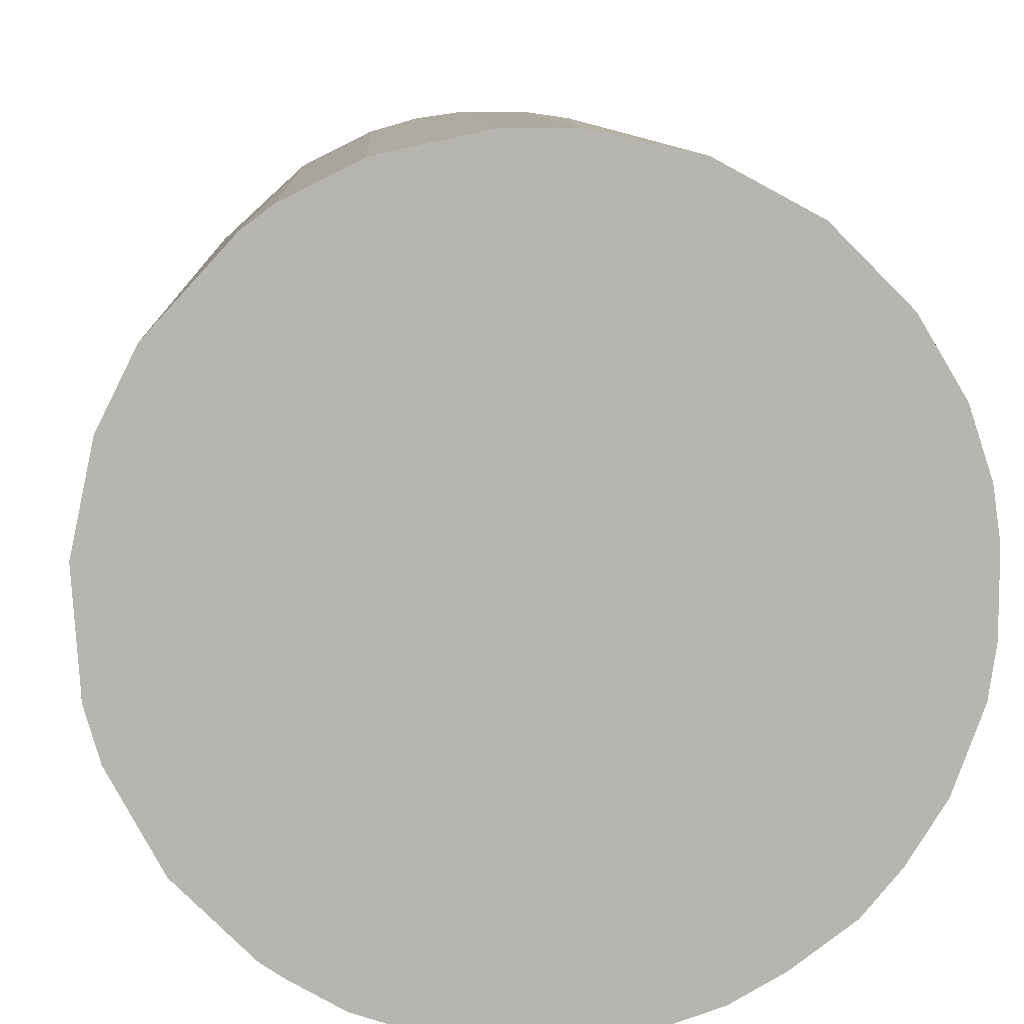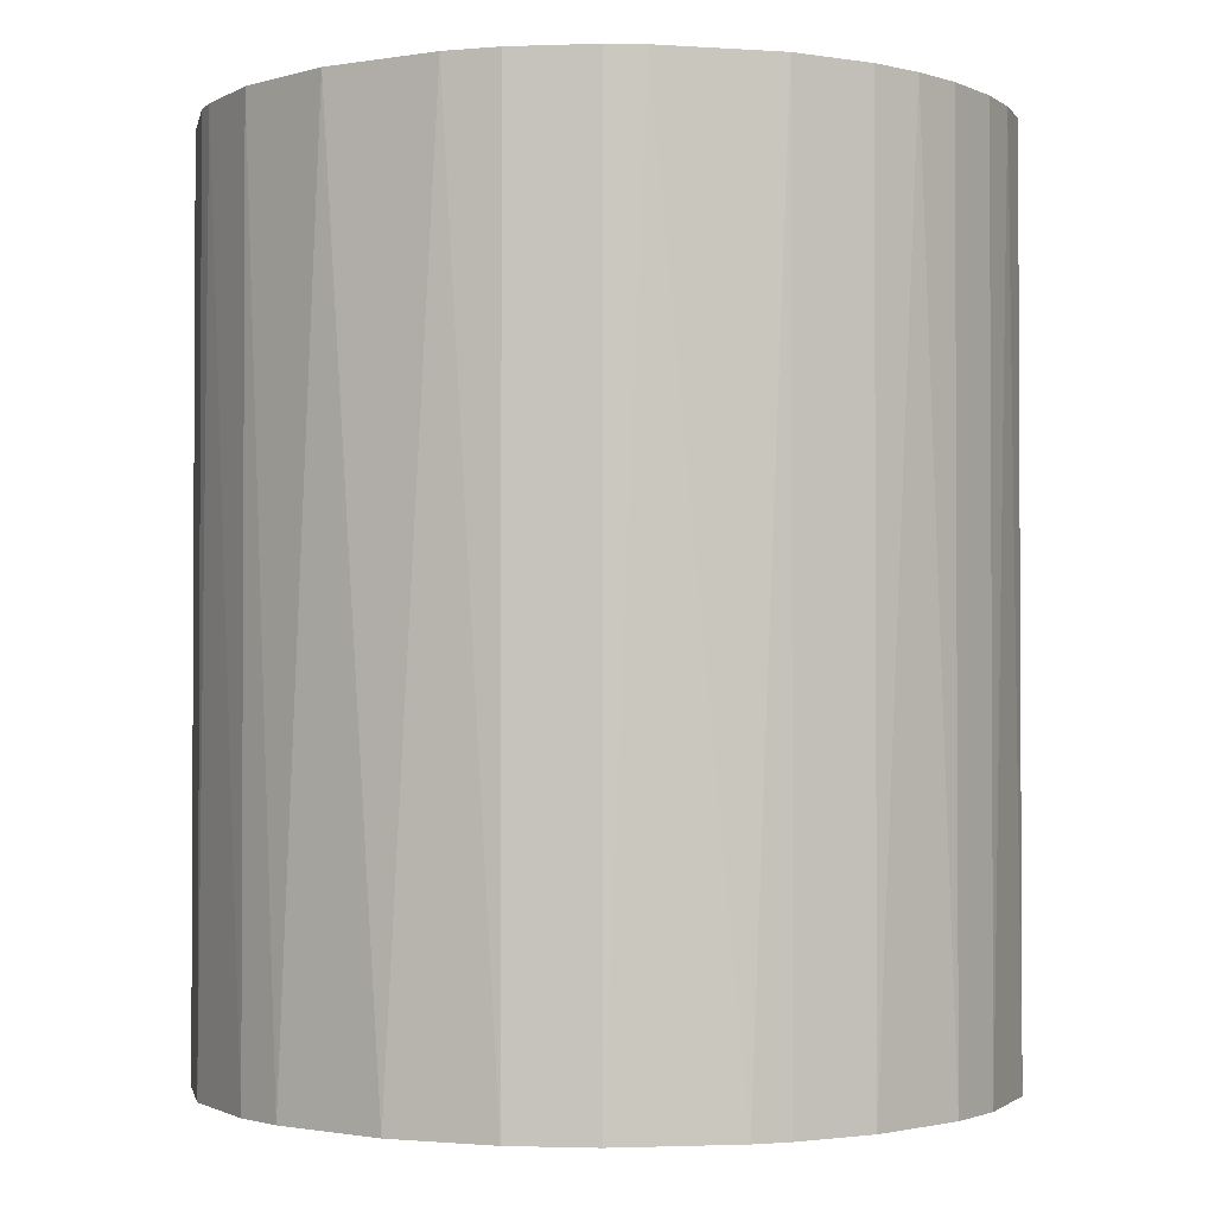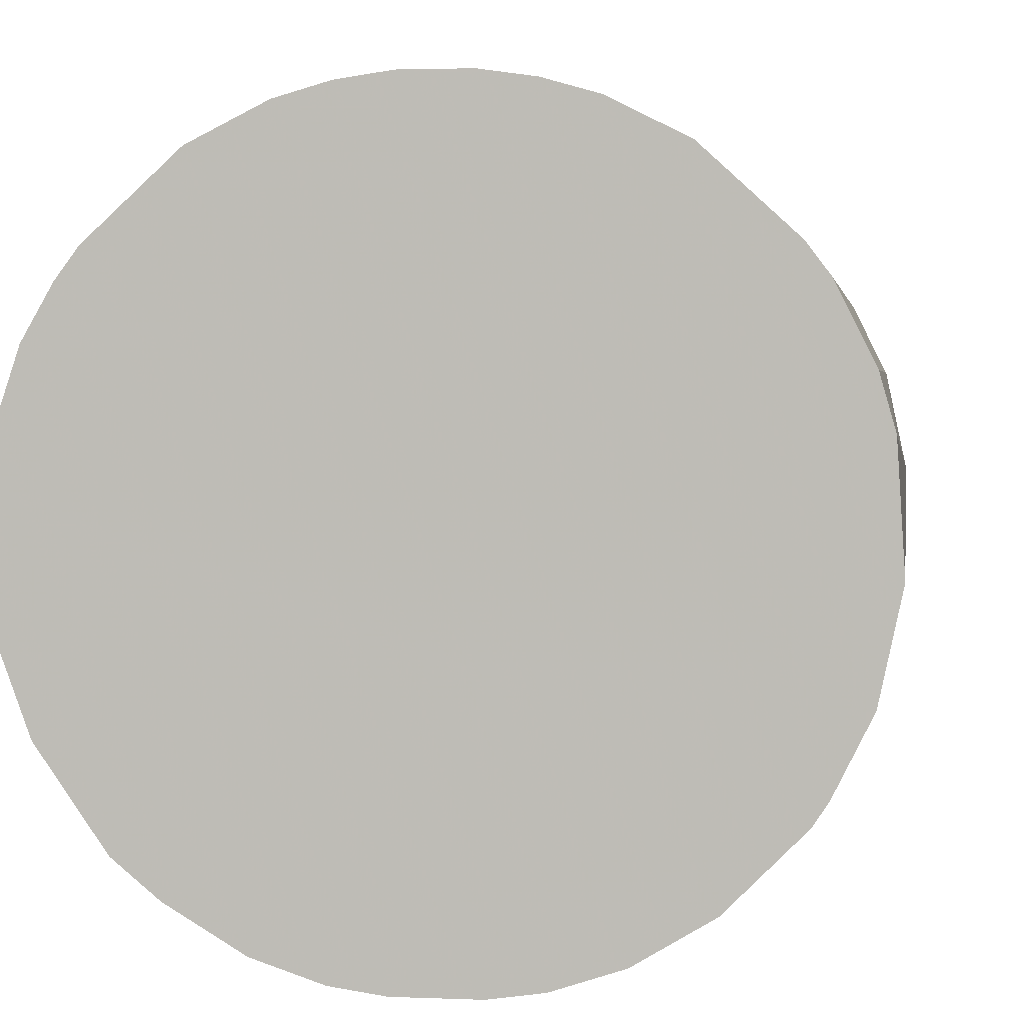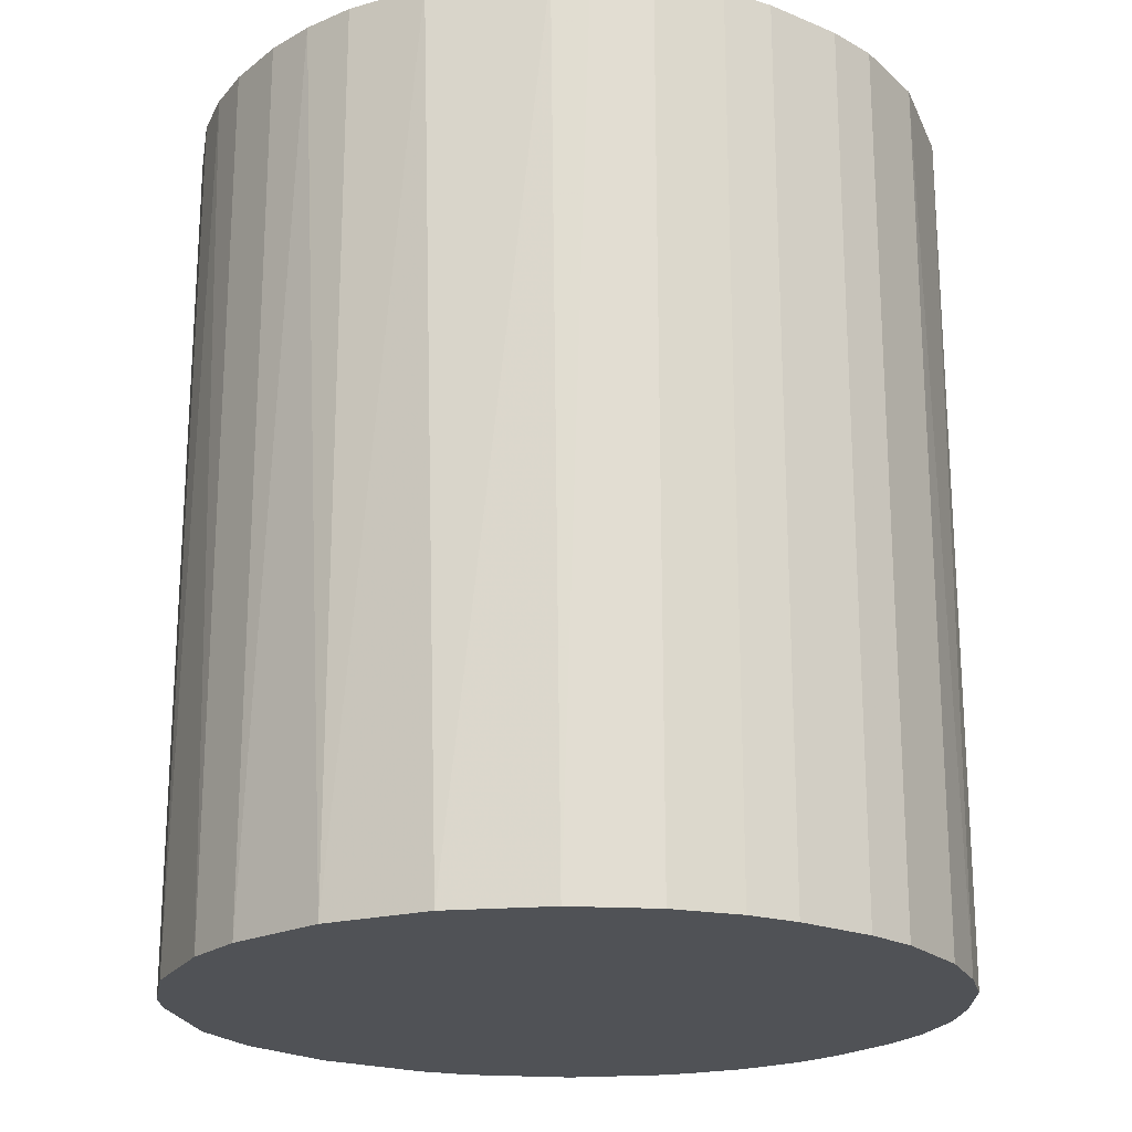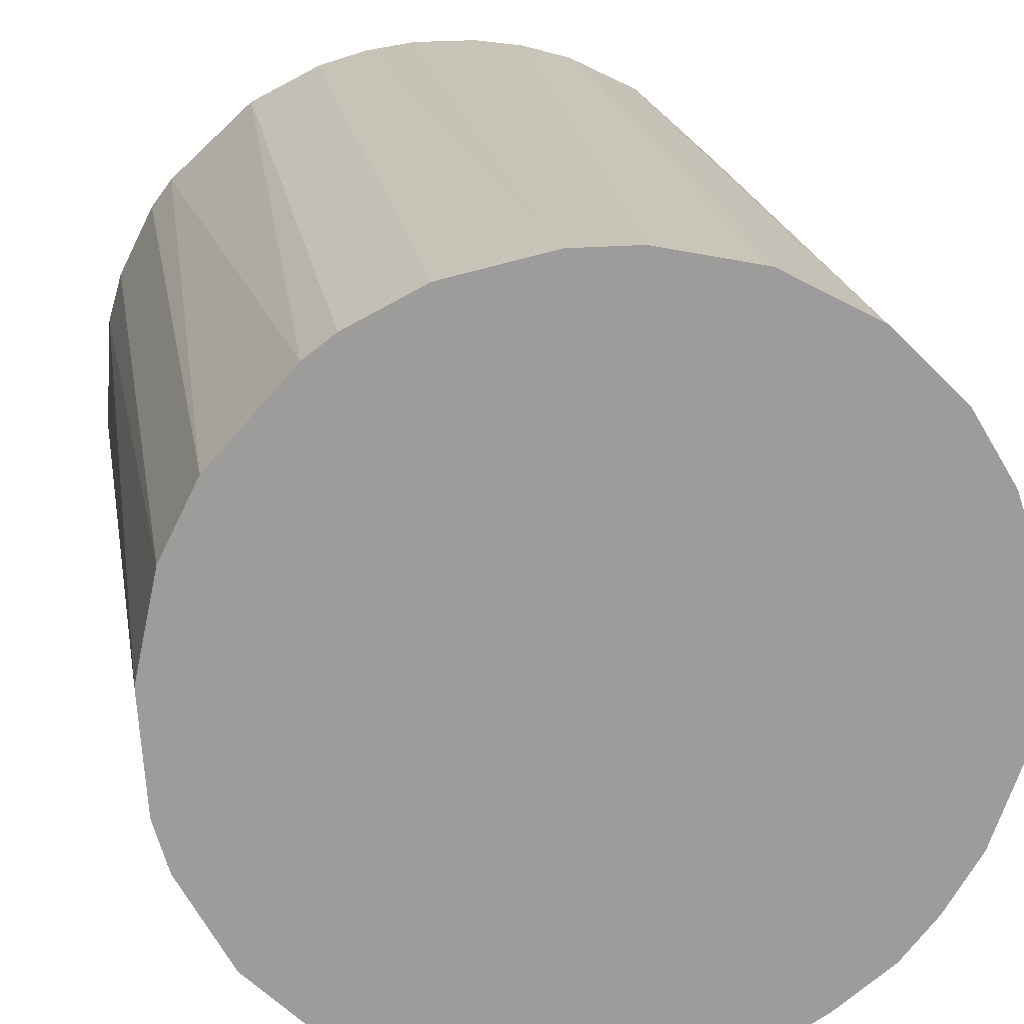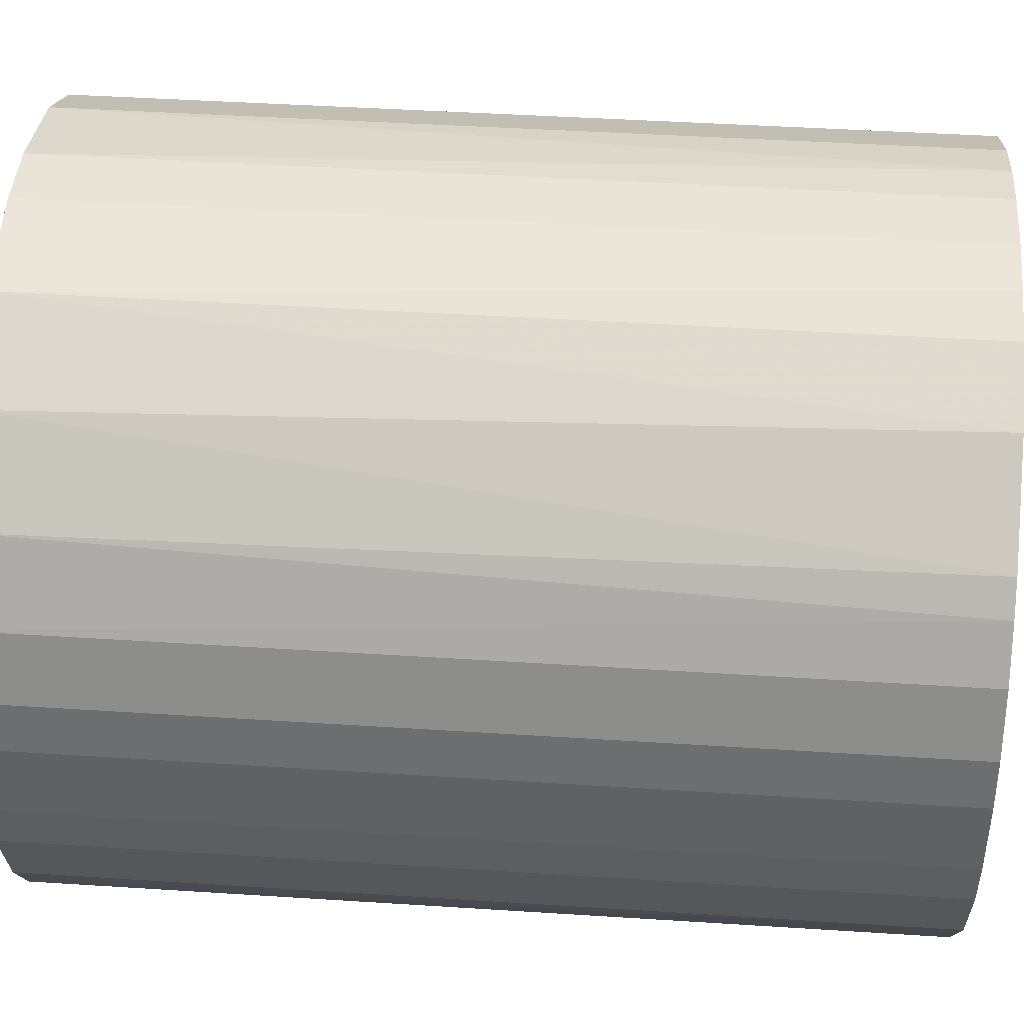
<metadata>
{"format":"obj","ext":"obj","renderer":"f3d","projection":"perspective","resolution":1024,"background":"white","views":[{"elev":9.1,"azim":177.2,"up":"+Y"},{"elev":-1.8,"azim":123.8,"up":"+Z"},{"elev":2.7,"azim":8.1,"up":"+Y"},{"elev":-21.0,"azim":-126.6,"up":"+Z"},{"elev":20.1,"azim":170.6,"up":"+Y"},{"elev":43.4,"azim":-85.6,"up":"+Y"}]}
</metadata>
<code>
o convex_0
v 0.005825 0.02548 0.03023
v -0.002736 -0.02592 -0.03023
v -0.006261 -0.02541 -0.03023
v 0.002299 0.02598 -0.03023
v -0.02592 0.002802 0.03023
v 0.02195 -0.01432 0.03023
v 0.02598 0.002294 -0.03023
v -0.0239 0.01086 -0.03023
v -0.0108 -0.0239 0.03023
v -0.0234 -0.0118 -0.03023
v 0.02195 0.01439 0.03023
v -0.01432 0.02195 0.03023
v 0.01439 -0.02188 -0.03023
v 0.006328 -0.02541 0.03023
v 0.01641 0.02044 -0.03023
v -0.0234 -0.0118 0.03023
v -0.009289 0.02447 -0.03023
v 0.02598 -0.002233 0.03023
v 0.02447 -0.009284 -0.03023
v -0.01836 -0.01886 -0.03023
v -0.02592 -0.002736 -0.03023
v -0.005758 0.02548 0.03023
v -0.02188 0.01439 0.03023
v -0.01584 0.02094 -0.03023
v 0.02447 0.00935 -0.03023
v 0.01439 0.02194 0.03023
v 0.0159 -0.02087 0.03023
v 0.02548 0.005824 0.03023
v -0.01886 -0.01836 0.03023
v 0.02094 -0.01583 -0.03023
v 0.006328 -0.02541 -0.03023
v 0.00935 0.02447 -0.03023
v -0.002736 -0.02592 0.03023
v -0.02541 -0.006262 0.03023
v 0.02195 0.01439 -0.03023
v -0.01432 -0.02188 -0.03023
v -0.02541 0.006327 -0.03023
v -0.0239 0.01086 0.03023
v -0.02088 0.0159 -0.03023
v 0.02447 -0.009284 0.03023
v 0.01086 -0.0239 0.03023
v 0.02548 -0.005759 -0.03023
v -0.002233 0.02598 -0.03023
v -0.002233 0.02598 0.03023
v -0.02038 0.01641 0.03023
v 0.02044 0.0164 0.03023
v 0.002802 -0.02592 0.03023
v -0.01584 -0.02087 0.03023
v -0.02088 -0.01584 -0.03023
v -0.02541 -0.006262 -0.03023
v -0.009289 0.02447 0.03023
v 0.00935 0.02447 0.03023
v 0.01086 -0.0239 -0.03023
v 0.02447 0.00935 0.03023
v -0.0108 -0.0239 -0.03023
v -0.006261 -0.02541 0.03023
v -0.02541 0.006327 0.03023
v -0.02592 0.002802 -0.03023
v -0.02592 -0.002736 0.03023
v 0.002802 -0.02592 -0.03023
v 0.02094 -0.01583 0.03023
v 0.0159 -0.02087 -0.03023
v 0.01439 0.02194 -0.03023
v 0.002299 0.02598 0.03023
f 4 44 64
f 2 3 4
f 1 5 6
f 2 4 7
f 4 3 8
f 6 5 9
f 8 3 10
f 1 6 11
f 5 1 12
f 2 7 13
f 6 9 14
f 7 4 15
f 9 5 16
f 4 8 17
f 11 6 18
f 13 7 19
f 10 3 20
f 8 10 21
f 12 1 22
f 5 12 23
f 17 8 24
f 12 17 24
f 7 15 25
f 1 11 26
f 6 14 27
f 18 7 28
f 11 18 28
f 7 25 28
f 9 16 29
f 19 6 30
f 13 19 30
f 2 13 31
f 4 1 32
f 15 4 32
f 3 2 33
f 14 9 33
f 16 5 34
f 10 16 34
f 25 15 35
f 11 25 35
f 20 3 36
f 8 21 37
f 5 23 38
f 23 8 38
f 8 37 38
f 8 23 39
f 24 8 39
f 18 6 40
f 6 19 40
f 13 27 41
f 27 14 41
f 14 31 41
f 7 18 42
f 19 7 42
f 18 40 42
f 40 19 42
f 4 17 43
f 17 22 43
f 43 22 44
f 22 1 44
f 4 43 44
f 23 12 45
f 12 24 45
f 39 23 45
f 24 39 45
f 26 11 46
f 15 26 46
f 11 35 46
f 35 15 46
f 31 14 47
f 33 2 47
f 14 33 47
f 9 29 48
f 29 20 48
f 36 9 48
f 20 36 48
f 16 10 49
f 10 20 49
f 29 16 49
f 20 29 49
f 21 10 50
f 10 34 50
f 34 21 50
f 17 12 51
f 12 22 51
f 22 17 51
f 1 26 52
f 32 1 52
f 26 32 52
f 31 13 53
f 13 41 53
f 41 31 53
f 25 11 54
f 11 28 54
f 28 25 54
f 3 9 55
f 36 3 55
f 9 36 55
f 9 3 56
f 3 33 56
f 33 9 56
f 37 5 57
f 5 38 57
f 38 37 57
f 21 5 58
f 5 37 58
f 37 21 58
f 5 21 59
f 34 5 59
f 21 34 59
f 2 31 60
f 47 2 60
f 31 47 60
f 6 27 61
f 30 6 61
f 27 30 61
f 27 13 62
f 13 30 62
f 30 27 62
f 26 15 63
f 15 32 63
f 32 26 63
f 1 4 64
f 44 1 64

</code>
